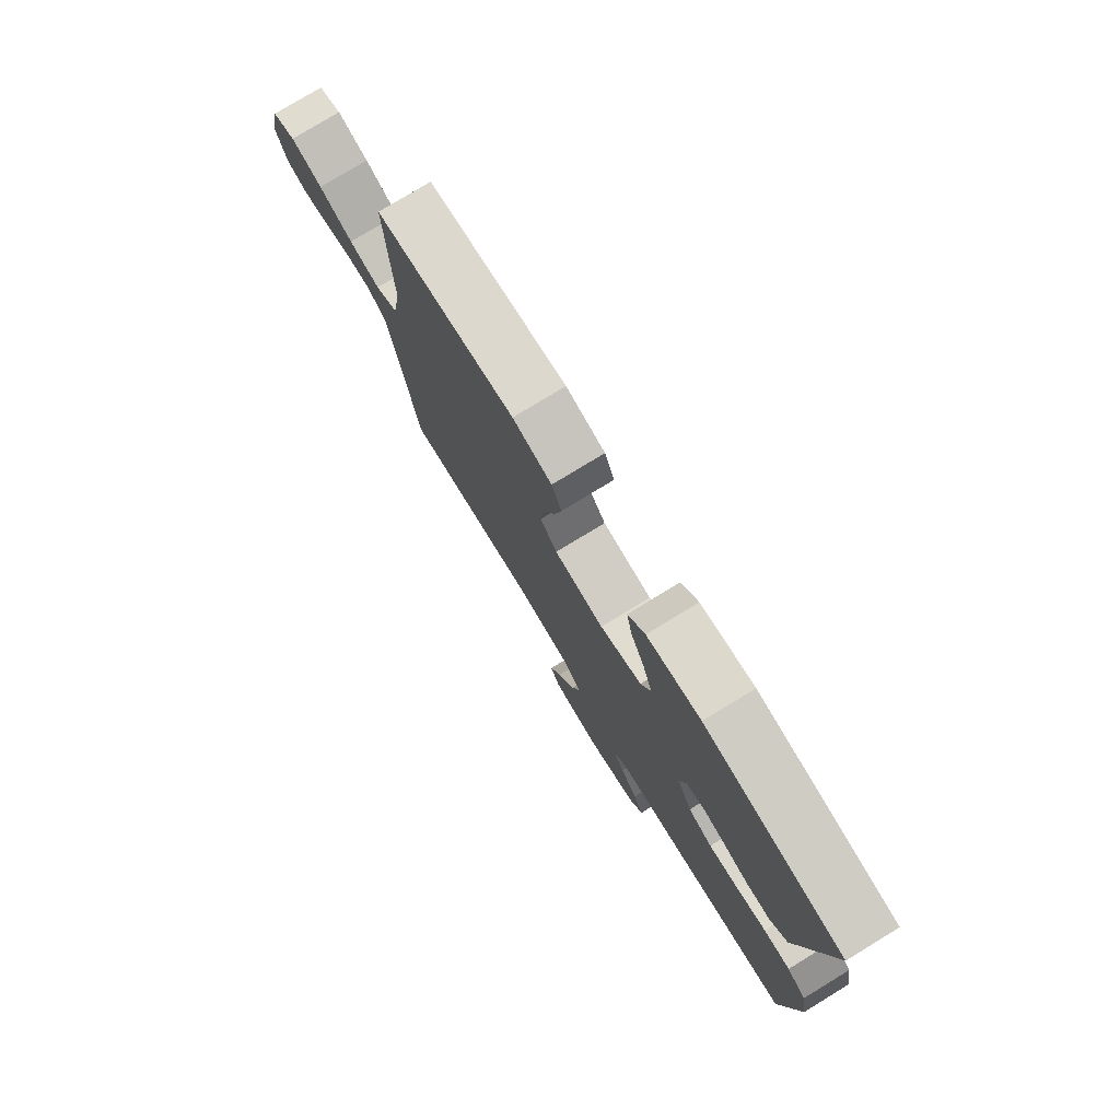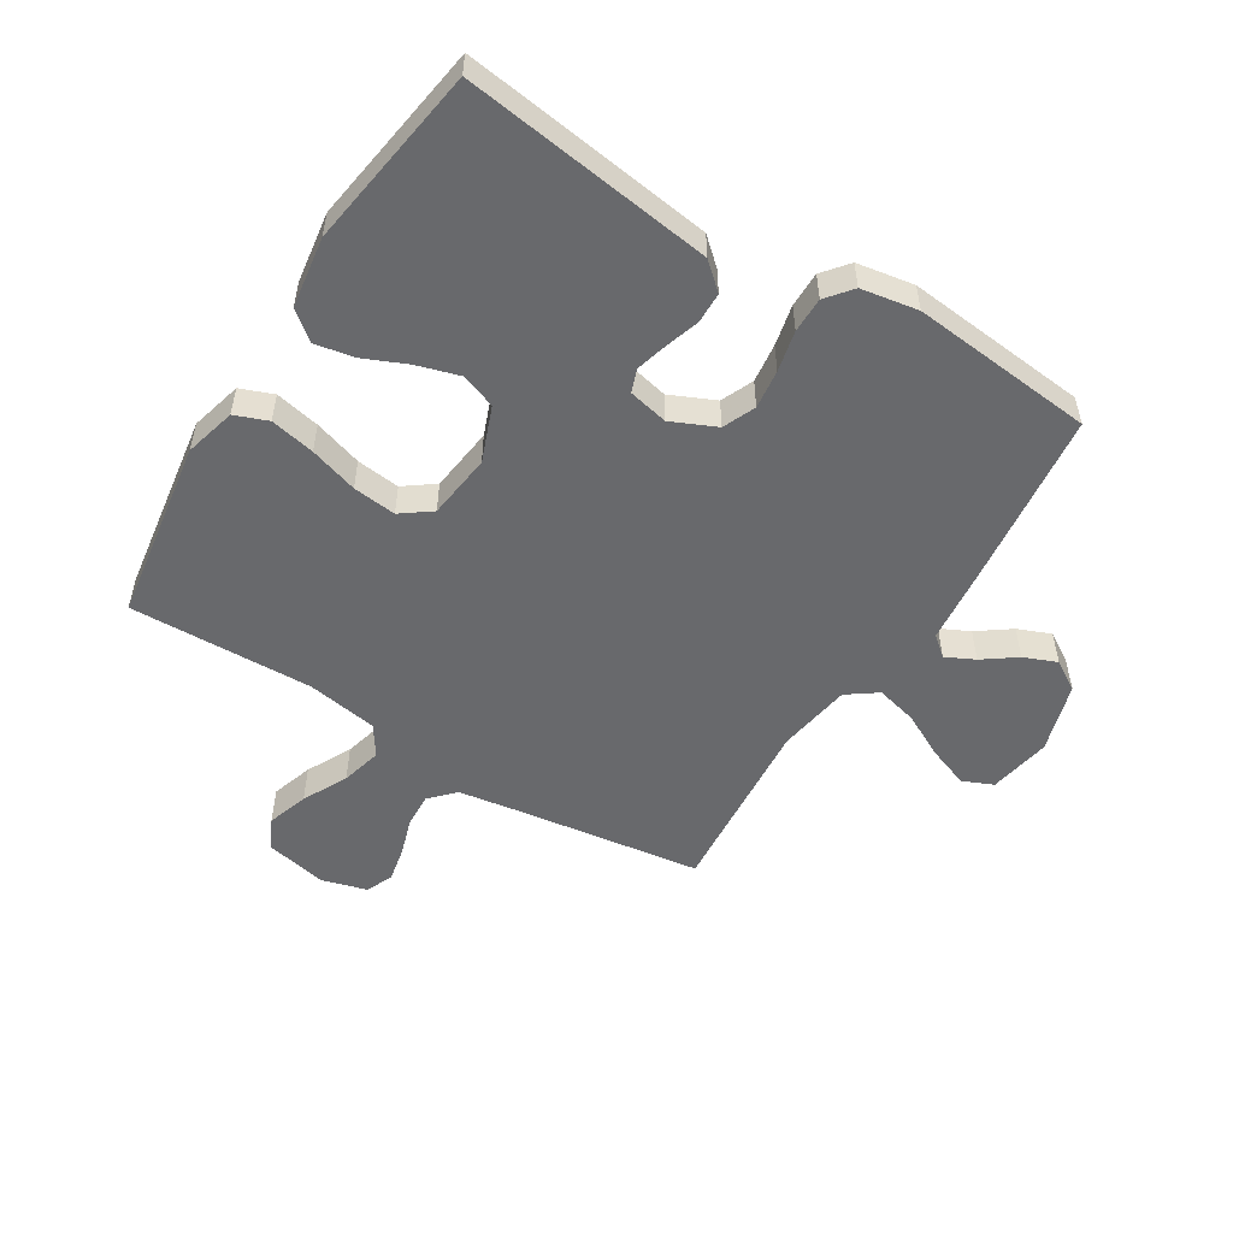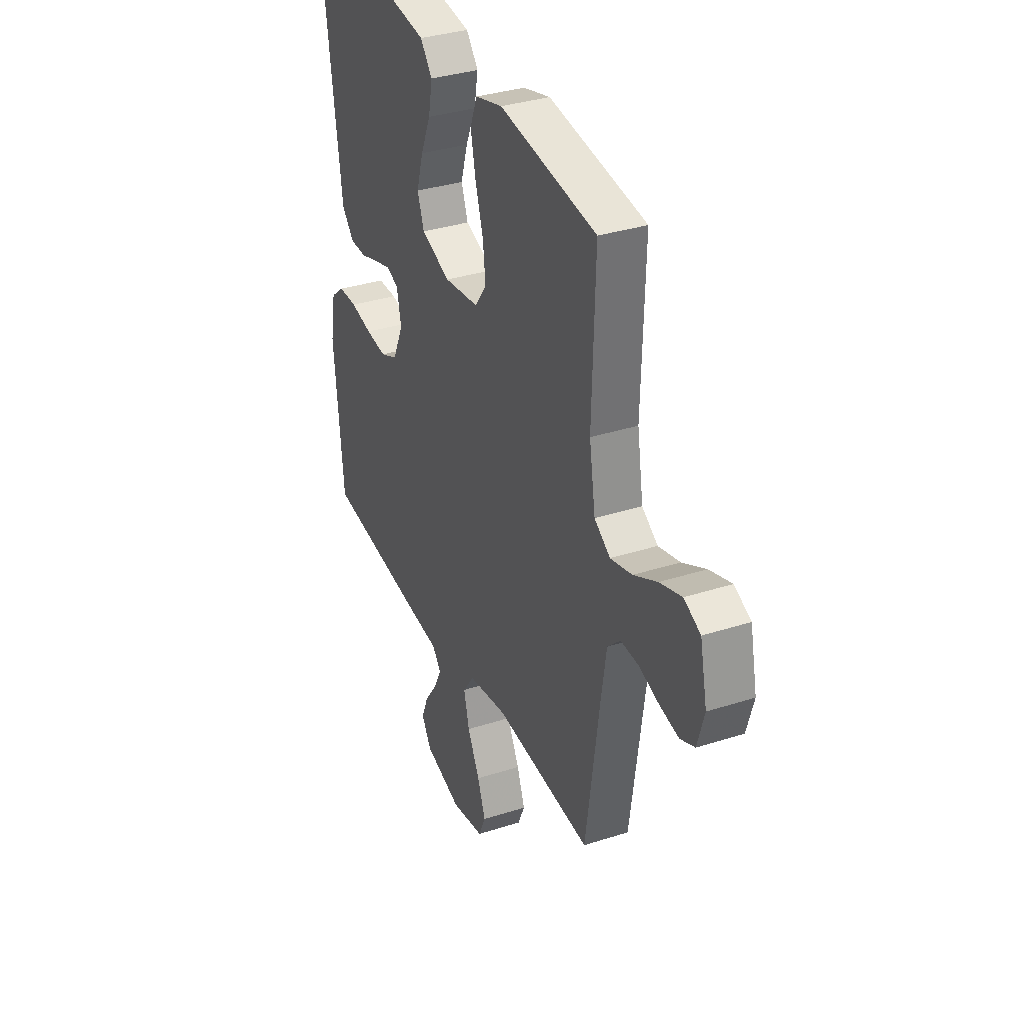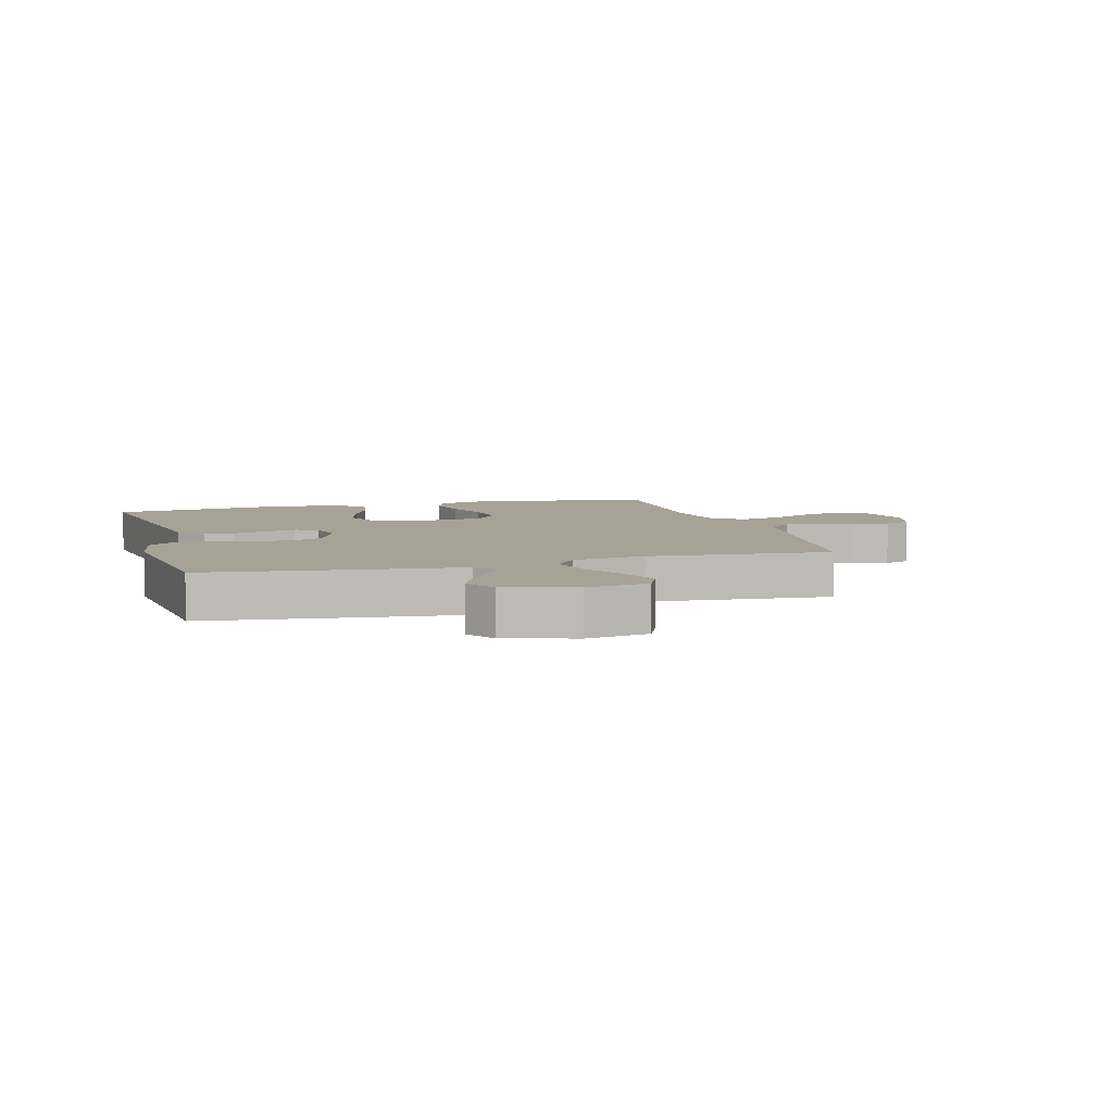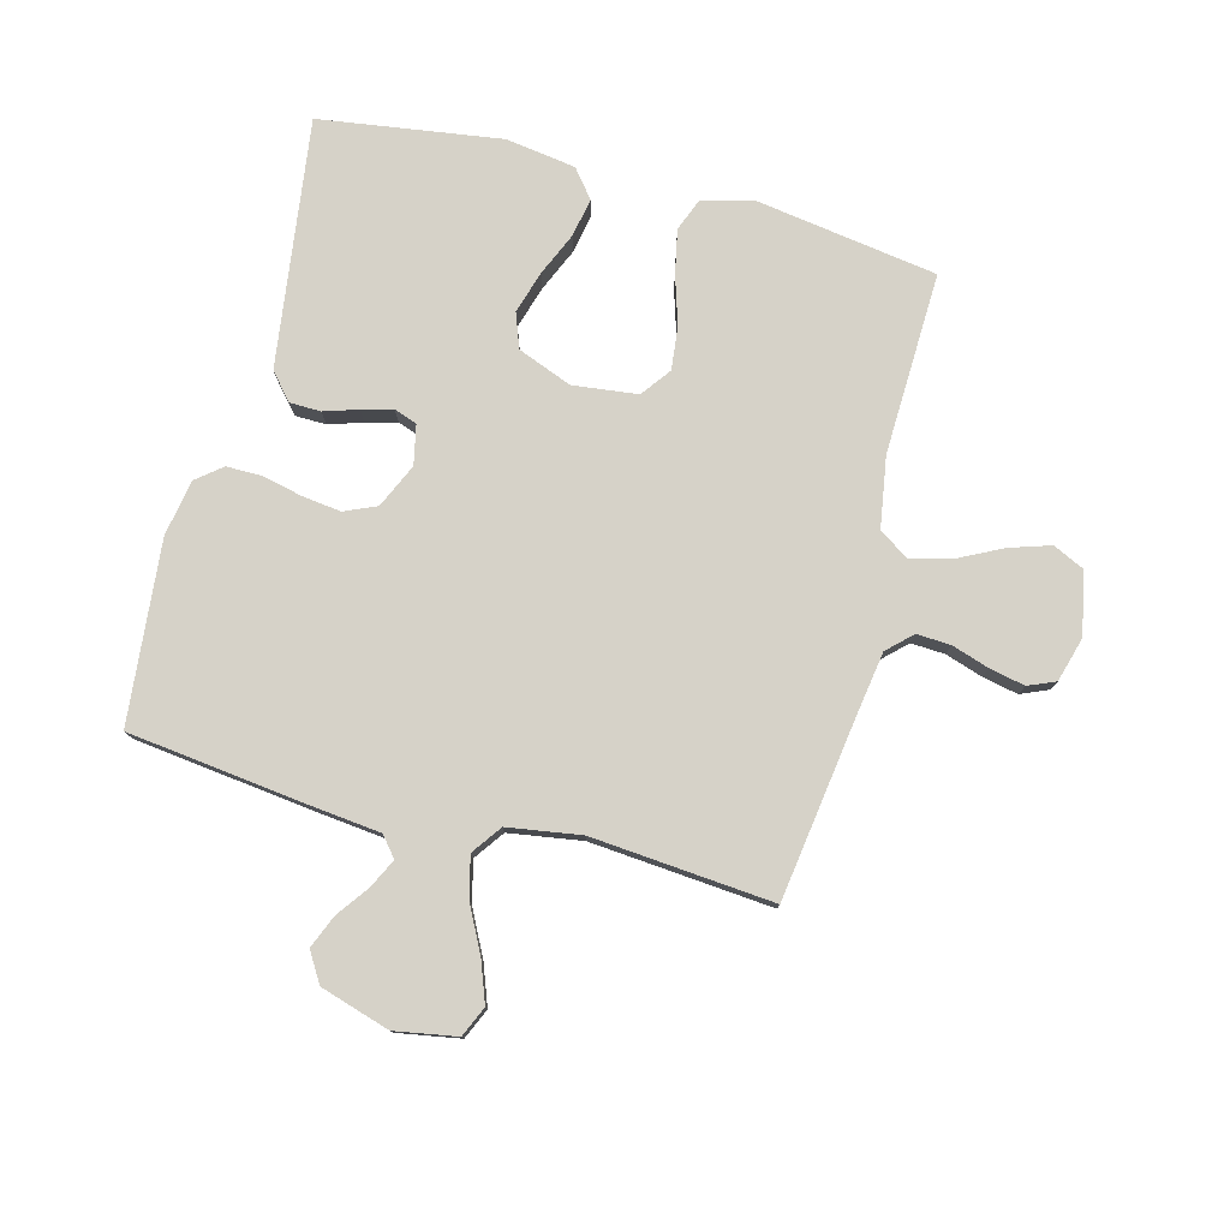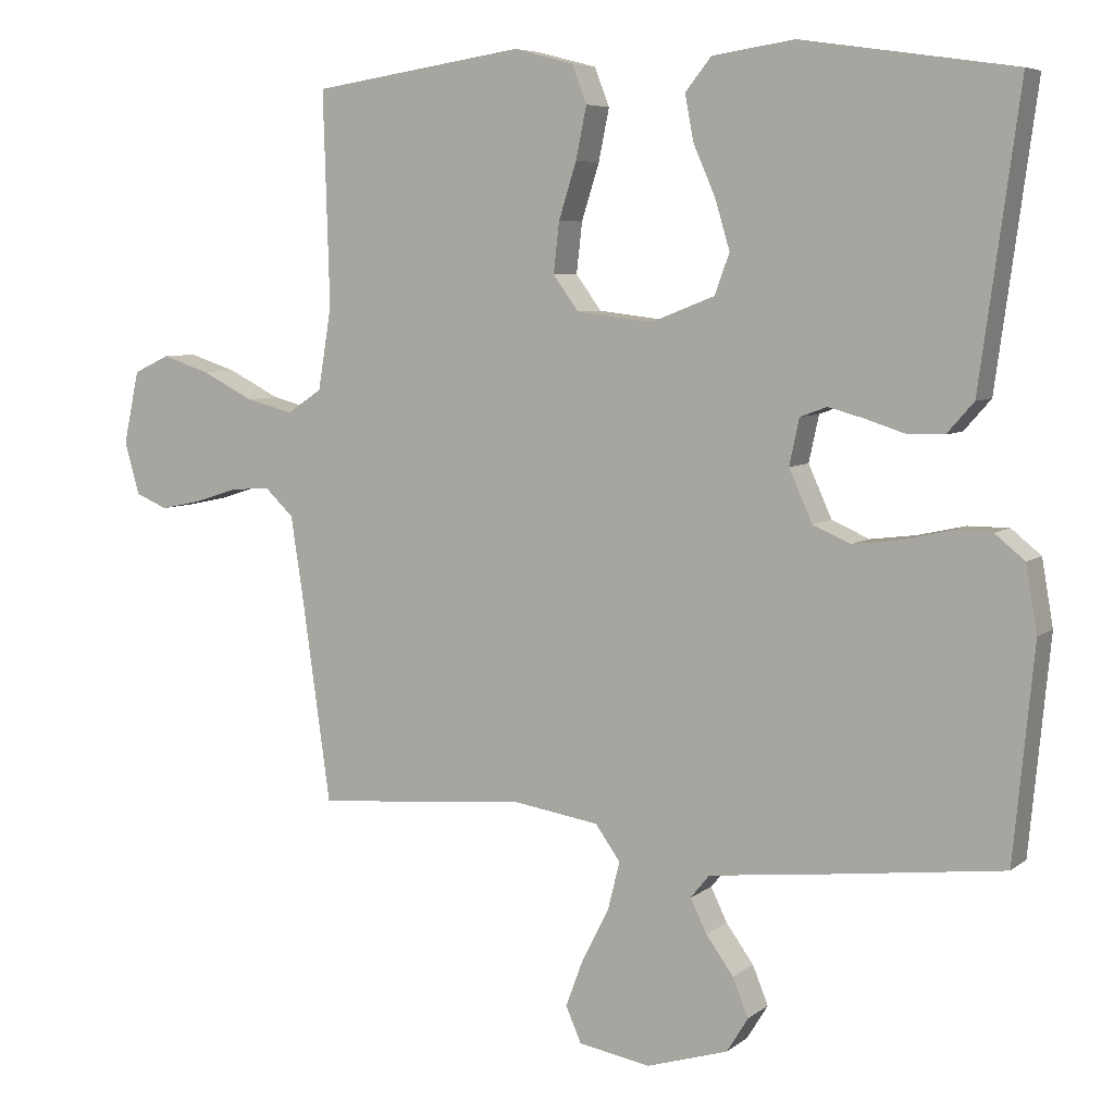
<metadata>
{"format":"obj","ext":"obj","renderer":"f3d","projection":"perspective","resolution":1024,"background":"white","views":[{"elev":78.2,"azim":58.7,"up":"+Z"},{"elev":-52.7,"azim":58.2,"up":"+Y"},{"elev":34.3,"azim":-113.5,"up":"+Z"},{"elev":6.3,"azim":164.1,"up":"+Y"},{"elev":78.0,"azim":-165.2,"up":"+Y"},{"elev":6.3,"azim":26.4,"up":"+Z"}]}
</metadata>
<code>
v 0.5 0.07 -0.5
v 0.2 0.07 -0.536
v 0.088 0.07 -0.548
v 0.061 0.07 -0.581
v 0.084 0.07 -0.628
v 0.123 0.07 -0.682
v 0.145 0.07 -0.736
v 0.115 0.07 -0.785
v 0 0.07 -0.82
v -0.102 0.07 -0.802
v -0.124 0.07 -0.752
v -0.099 0.07 -0.685
v -0.061 0.07 -0.611
v -0.044 0.07 -0.543
v -0.079 0.07 -0.494
v -0.2 0.07 -0.475
v -0.5 0.07 -0.5
v -0.542 0.07 -0.2
v -0.558 0.07 -0.096
v -0.598 0.07 -0.058
v -0.654 0.07 -0.061
v -0.716 0.07 -0.081
v -0.774 0.07 -0.093
v -0.819 0.07 -0.074
v -0.84 0.07 0
v -0.818 0.07 0.103
v -0.767 0.07 0.127
v -0.699 0.07 0.105
v -0.626 0.07 0.068
v -0.559 0.07 0.051
v -0.51 0.07 0.084
v -0.491 0.07 0.2
v -0.5 0.07 0.5
v -0.2 0.07 0.545
v -0.116 0.07 0.523
v -0.095 0.07 0.469
v -0.11 0.07 0.396
v -0.135 0.07 0.317
v -0.143 0.07 0.246
v -0.107 0.07 0.197
v 0 0.07 0.184
v 0.09 0.07 0.219
v 0.111 0.07 0.276
v 0.09 0.07 0.346
v 0.059 0.07 0.417
v 0.047 0.07 0.481
v 0.084 0.07 0.527
v 0.2 0.07 0.544
v 0.5 0.07 0.5
v 0.459 0.07 0.2
v 0.444 0.07 0.091
v 0.406 0.07 0.048
v 0.355 0.07 0.047
v 0.299 0.07 0.065
v 0.248 0.07 0.079
v 0.21 0.07 0.065
v 0.196 0.07 0
v 0.229 0.07 -0.073
v 0.282 0.07 -0.096
v 0.346 0.07 -0.088
v 0.413 0.07 -0.073
v 0.471 0.07 -0.073
v 0.513 0.07 -0.107
v 0.529 0.07 -0.2
v 0.5 0 -0.5
v 0.2 0 -0.536
v 0.088 0 -0.548
v 0.061 0 -0.581
v 0.084 0 -0.628
v 0.123 0 -0.682
v 0.145 0 -0.736
v 0.115 0 -0.785
v 0 0 -0.82
v -0.102 0 -0.802
v -0.124 0 -0.752
v -0.099 0 -0.685
v -0.061 0 -0.611
v -0.044 0 -0.543
v -0.079 0 -0.494
v -0.2 0 -0.475
v -0.5 0 -0.5
v -0.542 0 -0.2
v -0.558 0 -0.096
v -0.598 0 -0.058
v -0.654 0 -0.061
v -0.716 0 -0.081
v -0.774 0 -0.093
v -0.819 0 -0.074
v -0.84 0 0
v -0.818 0 0.103
v -0.767 0 0.127
v -0.699 0 0.105
v -0.626 0 0.068
v -0.559 0 0.051
v -0.51 0 0.084
v -0.491 0 0.2
v -0.5 0 0.5
v -0.2 0 0.545
v -0.116 0 0.523
v -0.095 0 0.469
v -0.11 0 0.396
v -0.135 0 0.317
v -0.143 0 0.246
v -0.107 0 0.197
v 0 0 0.184
v 0.09 0 0.219
v 0.111 0 0.276
v 0.09 0 0.346
v 0.059 0 0.417
v 0.047 0 0.481
v 0.084 0 0.527
v 0.2 0 0.544
v 0.5 0 0.5
v 0.459 0 0.2
v 0.444 0 0.091
v 0.406 0 0.048
v 0.355 0 0.047
v 0.299 0 0.065
v 0.248 0 0.079
v 0.21 0 0.065
v 0.196 0 0
v 0.229 0 -0.073
v 0.282 0 -0.096
v 0.346 0 -0.088
v 0.413 0 -0.073
v 0.471 0 -0.073
v 0.513 0 -0.107
v 0.529 0 -0.2
f 1 2 3
f 64 1 3
f 63 64 3
f 62 63 3
f 61 62 3
f 60 61 3
f 59 60 3 4
f 58 59 4
f 57 58 4
f 56 57 4
f 52 53 54
f 51 52 54
f 50 51 54
f 49 50 54
f 48 49 54
f 47 48 54
f 46 47 54
f 45 46 54
f 44 45 54
f 43 44 54 55
f 42 43 55 56
f 36 37 38
f 35 36 38
f 34 35 38
f 33 34 38
f 32 33 38
f 31 32 38 39
f 30 31 39 40
f 27 28 29
f 26 27 29
f 25 26 29
f 24 25 29
f 23 24 29
f 22 23 29
f 21 22 29
f 20 21 29 30
f 30 40 41
f 20 30 41
f 19 20 41
f 16 17 18
f 41 42 56
f 19 41 56
f 18 19 56
f 16 18 56
f 15 16 56
f 11 12 13
f 10 11 13
f 9 10 13
f 8 9 13
f 7 8 13
f 6 7 13
f 5 6 13
f 14 15 56 4
f 4 5 13 14
f 67 66 65
f 67 65 128
f 67 128 127
f 67 127 126
f 67 126 125
f 67 125 124
f 68 67 124 123
f 68 123 122
f 68 122 121
f 68 121 120
f 118 117 116
f 118 116 115
f 118 115 114
f 118 114 113
f 118 113 112
f 118 112 111
f 118 111 110
f 118 110 109
f 118 109 108
f 119 118 108 107
f 120 119 107 106
f 102 101 100
f 102 100 99
f 102 99 98
f 102 98 97
f 102 97 96
f 103 102 96 95
f 104 103 95 94
f 93 92 91
f 93 91 90
f 93 90 89
f 93 89 88
f 93 88 87
f 93 87 86
f 93 86 85
f 94 93 85 84
f 105 104 94
f 105 94 84
f 105 84 83
f 82 81 80
f 120 106 105
f 120 105 83
f 120 83 82
f 120 82 80
f 120 80 79
f 77 76 75
f 77 75 74
f 77 74 73
f 77 73 72
f 77 72 71
f 77 71 70
f 77 70 69
f 68 120 79 78
f 78 77 69 68
f 1 65 66 2
f 2 66 67 3
f 3 67 68 4
f 4 68 69 5
f 5 69 70 6
f 6 70 71 7
f 7 71 72 8
f 8 72 73 9
f 9 73 74 10
f 10 74 75 11
f 11 75 76 12
f 12 76 77 13
f 13 77 78 14
f 14 78 79 15
f 15 79 80 16
f 16 80 81 17
f 17 81 82 18
f 18 82 83 19
f 19 83 84 20
f 20 84 85 21
f 21 85 86 22
f 22 86 87 23
f 23 87 88 24
f 24 88 89 25
f 25 89 90 26
f 26 90 91 27
f 27 91 92 28
f 28 92 93 29
f 29 93 94 30
f 30 94 95 31
f 31 95 96 32
f 32 96 97 33
f 33 97 98 34
f 34 98 99 35
f 35 99 100 36
f 36 100 101 37
f 37 101 102 38
f 38 102 103 39
f 39 103 104 40
f 40 104 105 41
f 41 105 106 42
f 42 106 107 43
f 43 107 108 44
f 44 108 109 45
f 45 109 110 46
f 46 110 111 47
f 47 111 112 48
f 48 112 113 49
f 49 113 114 50
f 50 114 115 51
f 51 115 116 52
f 52 116 117 53
f 53 117 118 54
f 54 118 119 55
f 55 119 120 56
f 56 120 121 57
f 57 121 122 58
f 58 122 123 59
f 59 123 124 60
f 60 124 125 61
f 61 125 126 62
f 62 126 127 63
f 63 127 128 64
f 64 128 65 1

</code>
